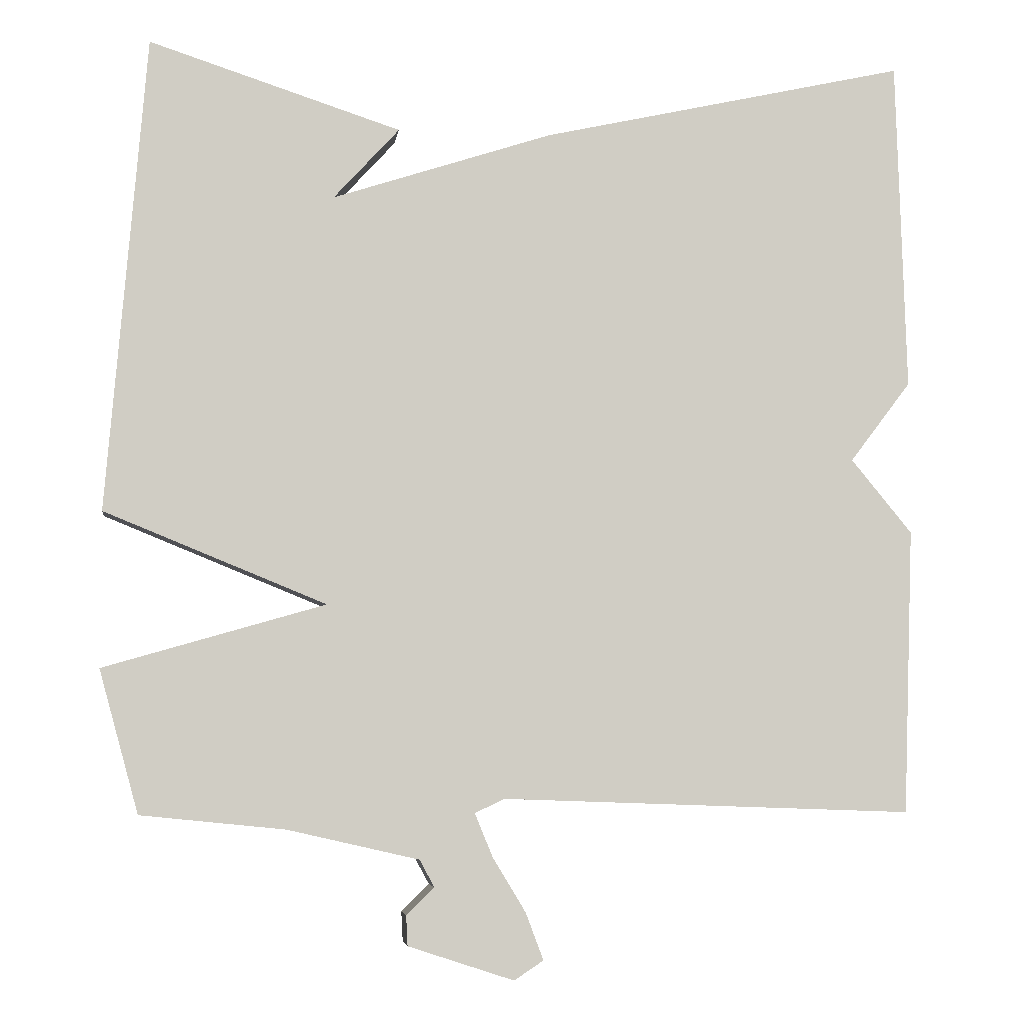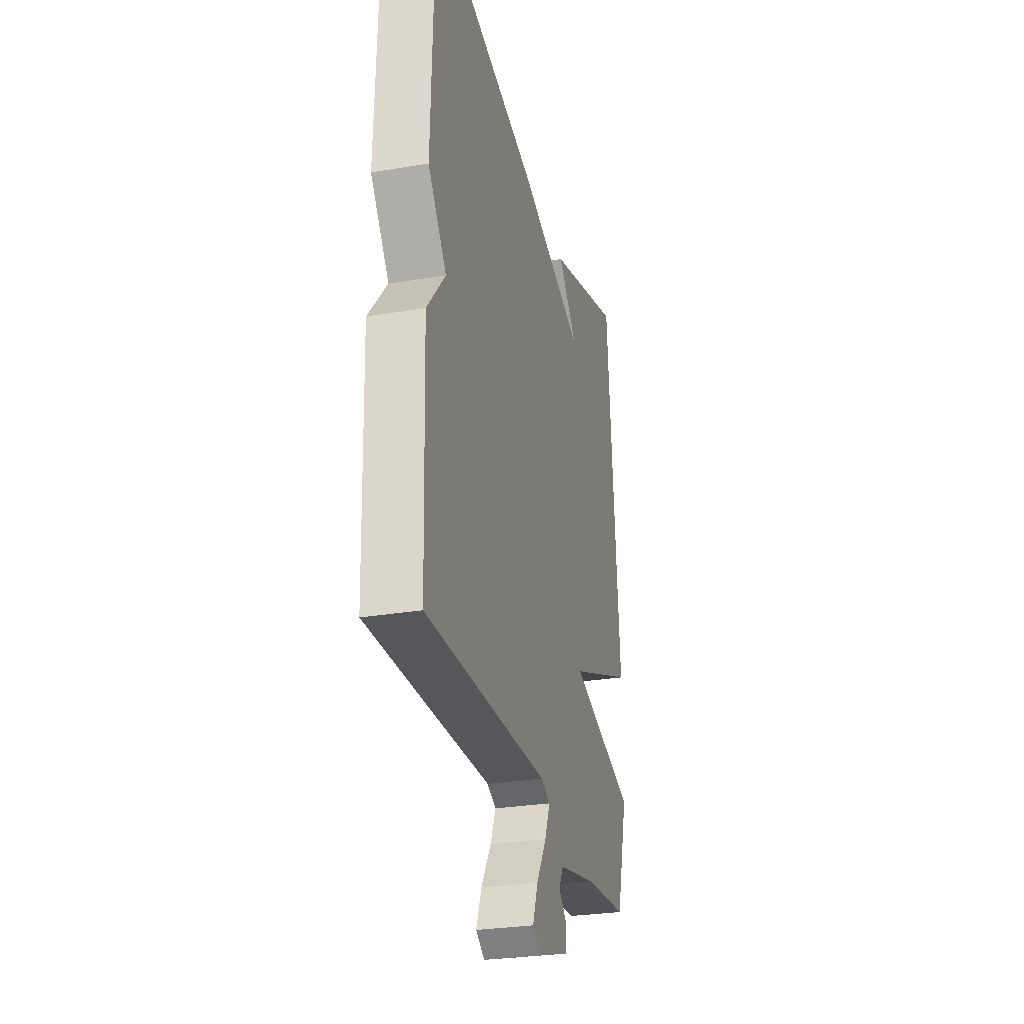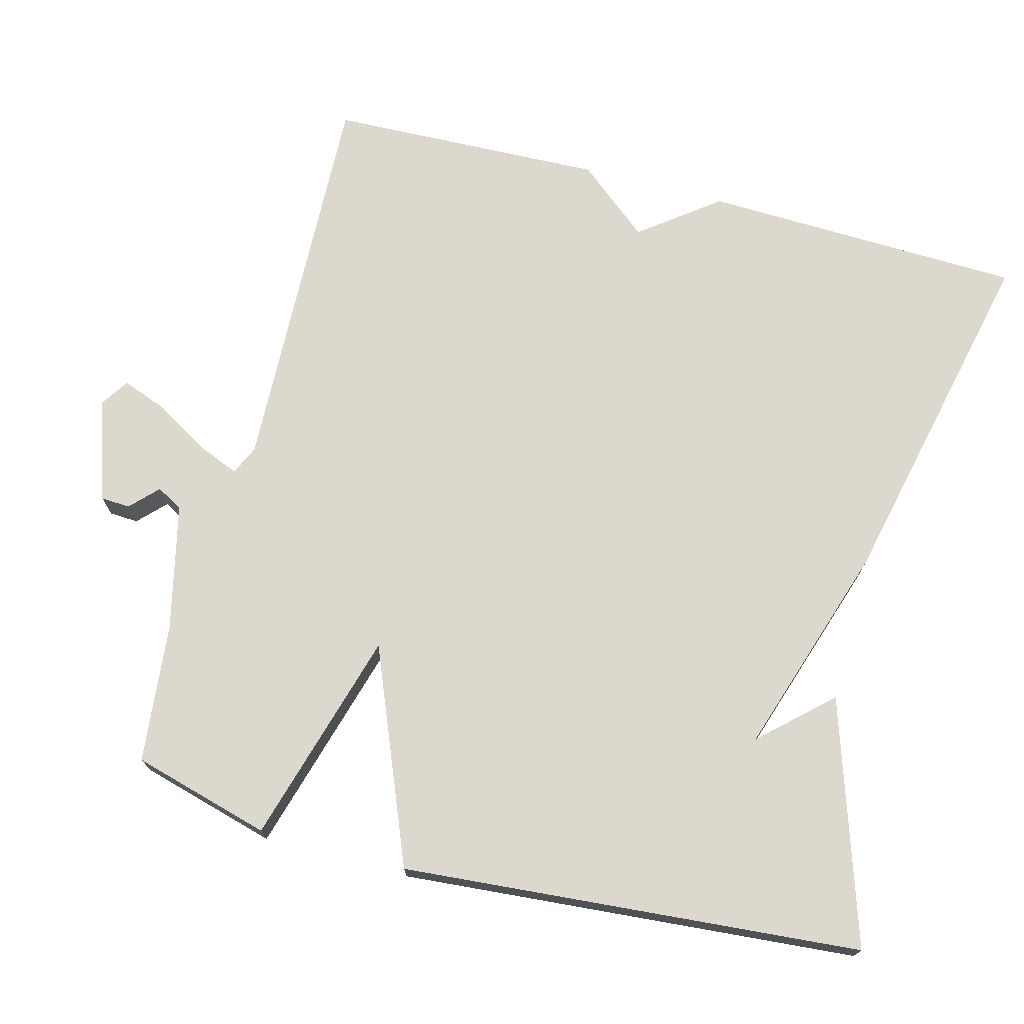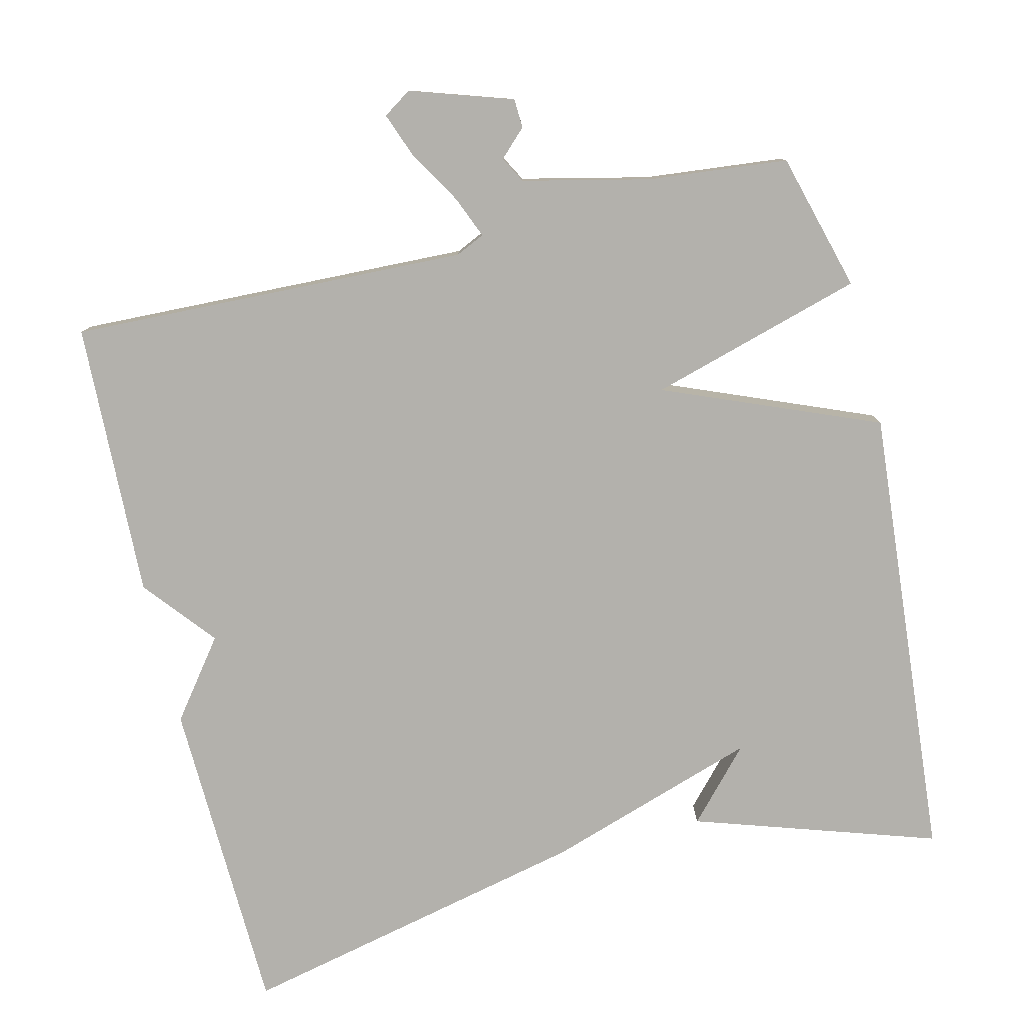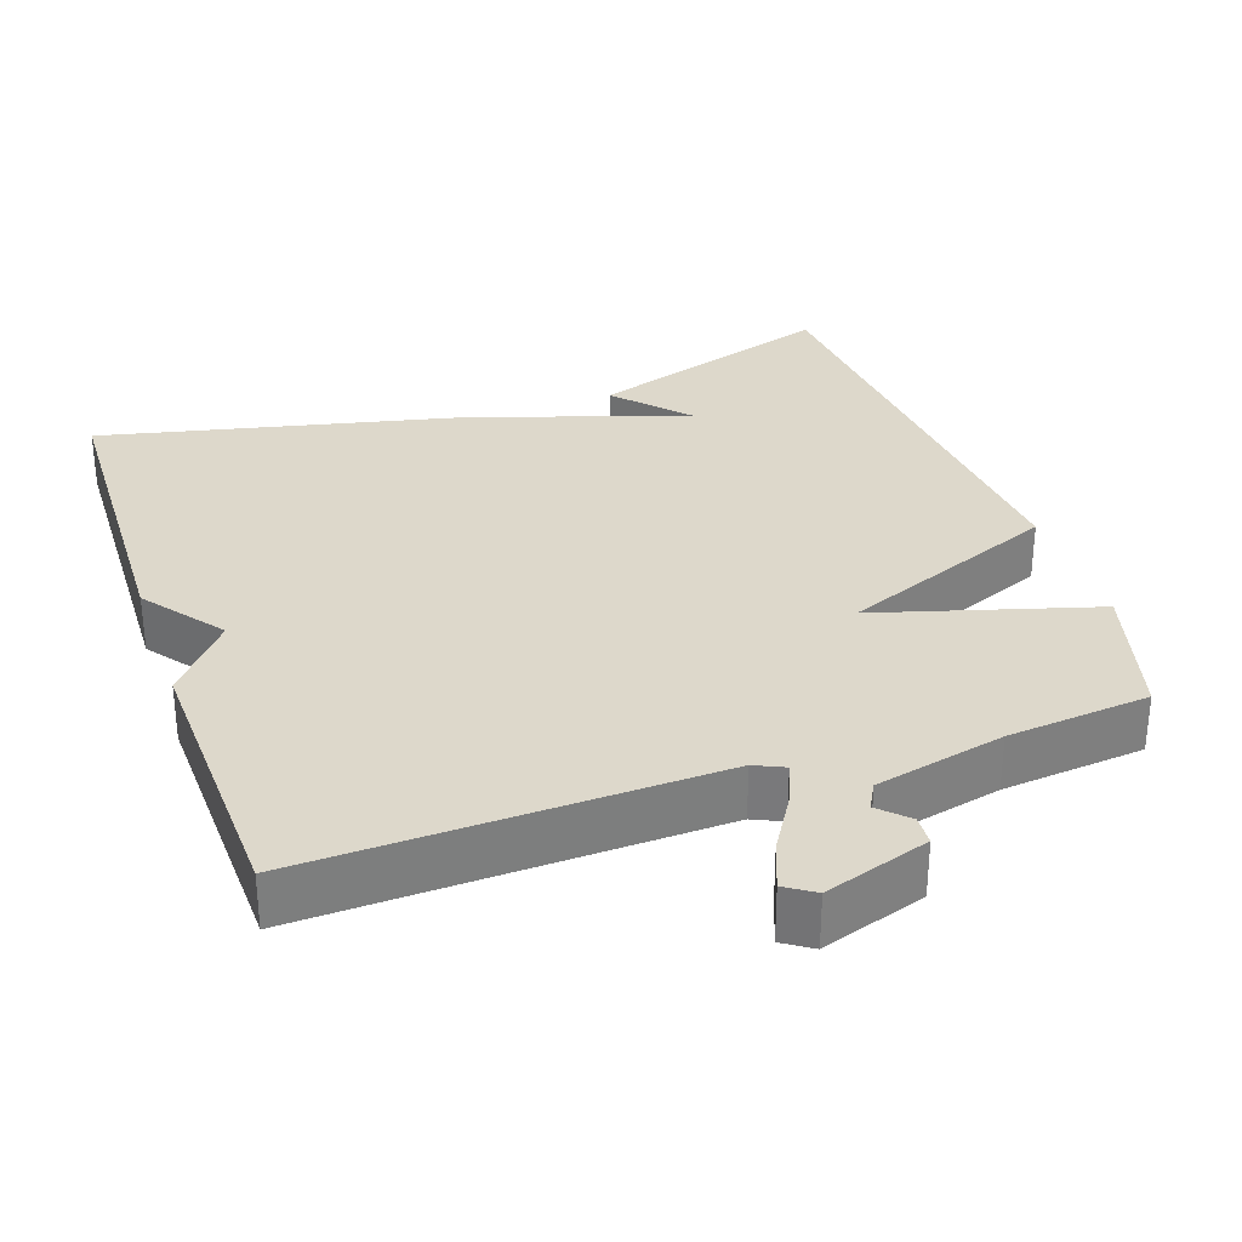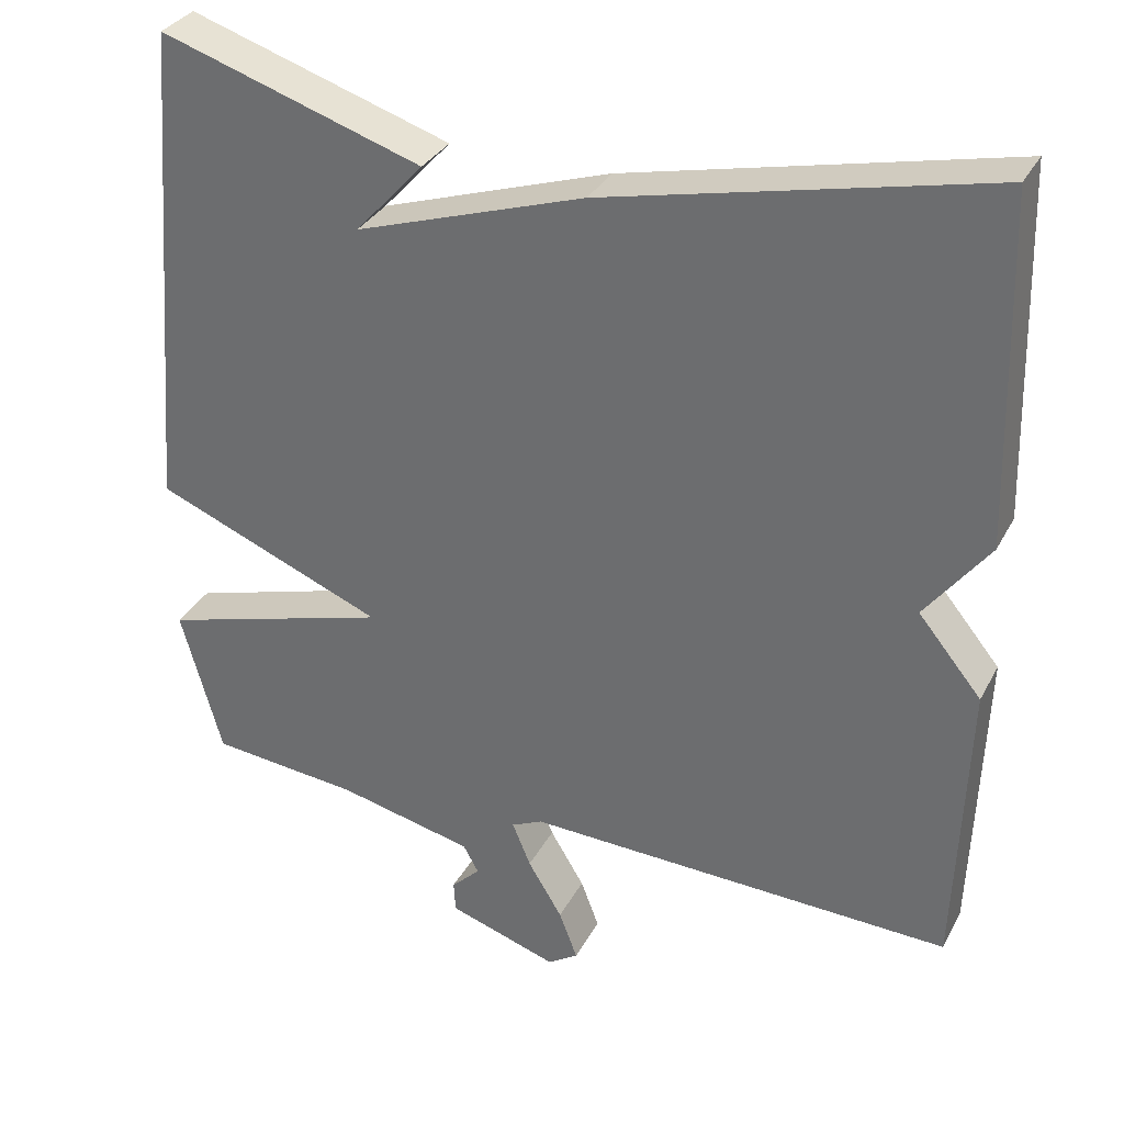
<metadata>
{"format":"obj","ext":"obj","renderer":"f3d","projection":"perspective","resolution":1024,"background":"white","views":[{"elev":-5.6,"azim":-7.7,"up":"+Z"},{"elev":-28.4,"azim":104.2,"up":"+Z"},{"elev":72.5,"azim":-75.2,"up":"+Y"},{"elev":-79.0,"azim":-166.4,"up":"+Y"},{"elev":31.3,"azim":161.1,"up":"+Y"},{"elev":32.6,"azim":24.2,"up":"+Z"}]}
</metadata>
<code>
v 0.5 0.07 0.5
v 0.513 0.07 0.07
v 0.434 0.07 -0.034
v 0.513 0.07 -0.13
v 0.5 0.07 -0.5
v -0.033 0.07 -0.481
v -0.072 0.07 -0.499
v -0.049 0.07 -0.555
v -0.006 0.07 -0.626
v 0.017 0.07 -0.687
v -0.021 0.07 -0.712
v -0.158 0.07 -0.667
v -0.16 0.07 -0.628
v -0.124 0.07 -0.593
v -0.143 0.07 -0.558
v -0.313 0.07 -0.519
v -0.5 0.07 -0.5
v -0.551 0.07 -0.315
v -0.264 0.07 -0.232
v -0.551 0.07 -0.115
v -0.5 0.07 0.5
v -0.174 0.07 0.394
v -0.259 0.07 0.301
v 0.026 0.07 0.394
v 0.5 0 0.5
v 0.513 0 0.07
v 0.434 0 -0.034
v 0.513 0 -0.13
v 0.5 0 -0.5
v -0.033 0 -0.481
v -0.072 0 -0.499
v -0.049 0 -0.555
v -0.006 0 -0.626
v 0.017 0 -0.687
v -0.021 0 -0.712
v -0.158 0 -0.667
v -0.16 0 -0.628
v -0.124 0 -0.593
v -0.143 0 -0.558
v -0.313 0 -0.519
v -0.5 0 -0.5
v -0.551 0 -0.315
v -0.264 0 -0.232
v -0.551 0 -0.115
v -0.5 0 0.5
v -0.174 0 0.394
v -0.259 0 0.301
v 0.026 0 0.394
f 1 2 3
f 24 1 3
f 23 24 3
f 21 22 23
f 19 20 21 23
f 4 5 6
f 3 4 6
f 23 3 6
f 19 23 6
f 19 6 7
f 18 19 7
f 17 18 7
f 16 17 7
f 15 16 7 8
f 9 10 11
f 8 9 11
f 15 8 11
f 14 15 11
f 11 12 13 14
f 27 26 25
f 27 25 48
f 27 48 47
f 47 46 45
f 47 45 44 43
f 30 29 28
f 30 28 27
f 30 27 47
f 30 47 43
f 31 30 43
f 31 43 42
f 31 42 41
f 31 41 40
f 32 31 40 39
f 35 34 33
f 35 33 32
f 35 32 39
f 35 39 38
f 38 37 36 35
f 1 25 26 2
f 2 26 27 3
f 3 27 28 4
f 4 28 29 5
f 5 29 30 6
f 6 30 31 7
f 7 31 32 8
f 8 32 33 9
f 9 33 34 10
f 10 34 35 11
f 11 35 36 12
f 12 36 37 13
f 13 37 38 14
f 14 38 39 15
f 15 39 40 16
f 16 40 41 17
f 17 41 42 18
f 18 42 43 19
f 19 43 44 20
f 20 44 45 21
f 21 45 46 22
f 22 46 47 23
f 23 47 48 24
f 24 48 25 1

</code>
